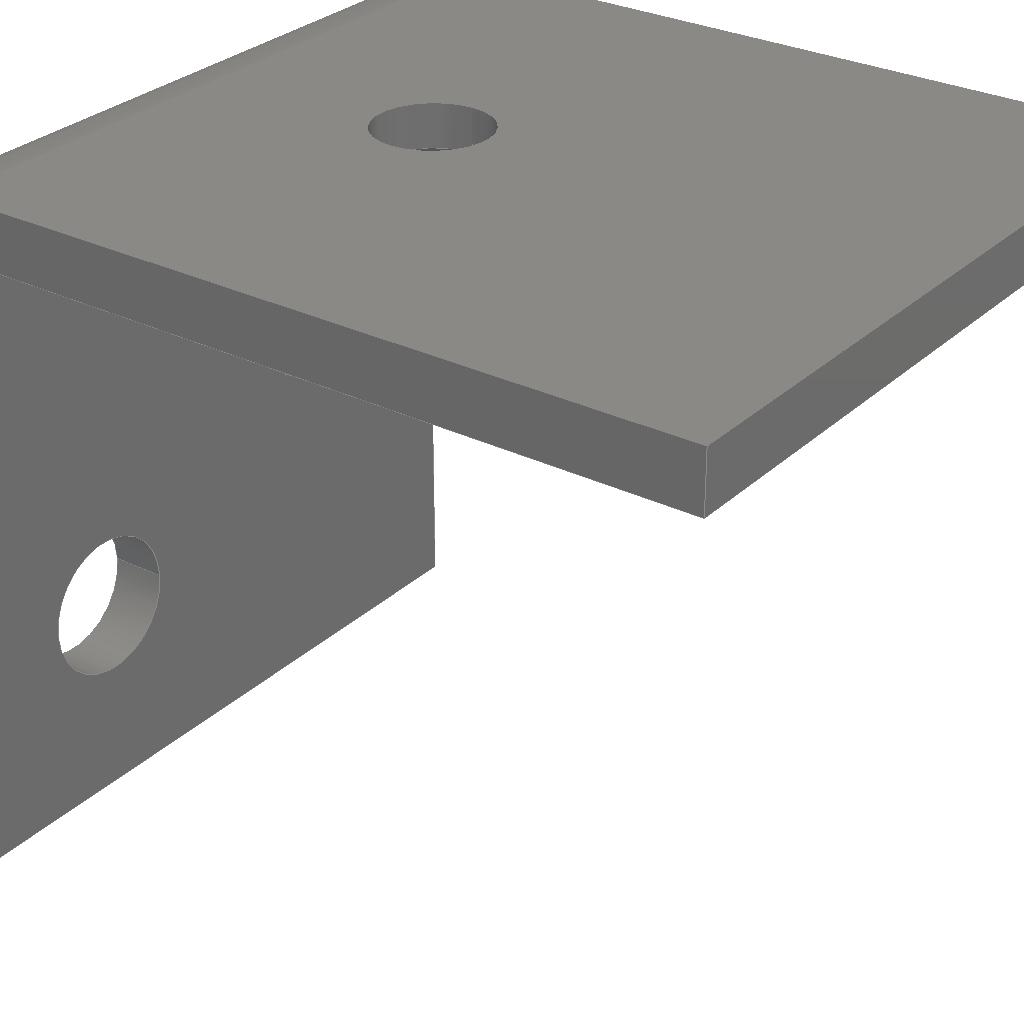
<metadata>
{"format":"step","ext":"step","renderer":"f3d","projection":"perspective","resolution":1024,"background":"white","views":[{"elev":29.4,"azim":-53.7,"up":"+Z"}]}
</metadata>
<code>
ISO-10303-21;
DATA;
#1=MECHANICAL_DESIGN_GEOMETRIC_PRESENTATION_REPRESENTATION('',(#4),#452);
#2=SHAPE_REPRESENTATION_RELATIONSHIP('SRR','None',#459,#3);
#3=ADVANCED_BREP_SHAPE_REPRESENTATION('',(#5),#451);
#4=STYLED_ITEM('',(#469),#5);
#5=MANIFOLD_SOLID_BREP('Body1',#261);
#6=FACE_BOUND('',#42,.T.);
#7=FACE_BOUND('',#48,.T.);
#8=FACE_BOUND('',#49,.T.);
#9=FACE_BOUND('',#52,.T.);
#10=FACE_BOUND('',#53,.T.);
#11=FACE_BOUND('',#57,.T.);
#12=PLANE('',#280);
#13=PLANE('',#290);
#14=PLANE('',#292);
#15=PLANE('',#295);
#16=PLANE('',#296);
#17=PLANE('',#297);
#18=PLANE('',#298);
#19=PLANE('',#299);
#20=CYLINDRICAL_SURFACE('',#278,2);
#21=CYLINDRICAL_SURFACE('',#281,2.5);
#22=CYLINDRICAL_SURFACE('',#284,2.5);
#23=CYLINDRICAL_SURFACE('',#287,4);
#24=CYLINDRICAL_SURFACE('',#293,2);
#25=FACE_OUTER_BOUND('',#39,.T.);
#26=FACE_OUTER_BOUND('',#40,.T.);
#27=FACE_OUTER_BOUND('',#41,.T.);
#28=FACE_OUTER_BOUND('',#43,.T.);
#29=FACE_OUTER_BOUND('',#44,.T.);
#30=FACE_OUTER_BOUND('',#45,.T.);
#31=FACE_OUTER_BOUND('',#46,.T.);
#32=FACE_OUTER_BOUND('',#47,.T.);
#33=FACE_OUTER_BOUND('',#50,.T.);
#34=FACE_OUTER_BOUND('',#51,.T.);
#35=FACE_OUTER_BOUND('',#54,.T.);
#36=FACE_OUTER_BOUND('',#55,.T.);
#37=FACE_OUTER_BOUND('',#56,.T.);
#38=FACE_OUTER_BOUND('',#58,.T.);
#39=EDGE_LOOP('',(#176,#177,#178,#179));
#40=EDGE_LOOP('',(#180,#181,#182,#183));
#41=EDGE_LOOP('',(#184,#185,#186,#187));
#42=EDGE_LOOP('',(#188));
#43=EDGE_LOOP('',(#189,#190,#191,#192));
#44=EDGE_LOOP('',(#193,#194,#195,#196));
#45=EDGE_LOOP('',(#197,#198,#199,#200));
#46=EDGE_LOOP('',(#201,#202,#203,#204,#205,#206,#207,#208));
#47=EDGE_LOOP('',(#209,#210,#211,#212));
#48=EDGE_LOOP('',(#213));
#49=EDGE_LOOP('',(#214));
#50=EDGE_LOOP('',(#215,#216,#217,#218));
#51=EDGE_LOOP('',(#219,#220,#221,#222));
#52=EDGE_LOOP('',(#223));
#53=EDGE_LOOP('',(#224));
#54=EDGE_LOOP('',(#225,#226,#227,#228));
#55=EDGE_LOOP('',(#229,#230,#231,#232));
#56=EDGE_LOOP('',(#233,#234,#235,#236));
#57=EDGE_LOOP('',(#237));
#58=EDGE_LOOP('',(#238,#239,#240,#241,#242,#243,#244,#245));
#59=LINE('',#381,#83);
#60=LINE('',#386,#84);
#61=LINE('',#390,#85);
#62=LINE('',#392,#86);
#63=LINE('',#394,#87);
#64=LINE('',#395,#88);
#65=LINE('',#400,#89);
#66=LINE('',#406,#90);
#67=LINE('',#413,#91);
#68=LINE('',#416,#92);
#69=LINE('',#419,#93);
#70=LINE('',#421,#94);
#71=LINE('',#423,#95);
#72=LINE('',#426,#96);
#73=LINE('',#427,#97);
#74=LINE('',#430,#98);
#75=LINE('',#431,#99);
#76=LINE('',#434,#100);
#77=LINE('',#438,#101);
#78=LINE('',#439,#102);
#79=LINE('',#441,#103);
#80=LINE('',#444,#104);
#81=LINE('',#445,#105);
#82=LINE('',#447,#106);
#83=VECTOR('',#306,2.25);
#84=VECTOR('',#313,2);
#85=VECTOR('',#316,10);
#86=VECTOR('',#317,10);
#87=VECTOR('',#318,10);
#88=VECTOR('',#319,10);
#89=VECTOR('',#324,2.5);
#90=VECTOR('',#331,2.5);
#91=VECTOR('',#338,10);
#92=VECTOR('',#341,10);
#93=VECTOR('',#344,10);
#94=VECTOR('',#345,10);
#95=VECTOR('',#346,10);
#96=VECTOR('',#349,10);
#97=VECTOR('',#350,10);
#98=VECTOR('',#353,10);
#99=VECTOR('',#354,10);
#100=VECTOR('',#357,10);
#101=VECTOR('',#362,10);
#102=VECTOR('',#363,10);
#103=VECTOR('',#366,10);
#104=VECTOR('',#369,10);
#105=VECTOR('',#370,10);
#106=VECTOR('',#373,10);
#107=CIRCLE('',#276,2.5);
#108=CIRCLE('',#277,2);
#109=CIRCLE('',#279,2);
#110=CIRCLE('',#282,2.5);
#111=CIRCLE('',#283,2.5);
#112=CIRCLE('',#285,2.5);
#113=CIRCLE('',#286,2.5);
#114=CIRCLE('',#288,4);
#115=CIRCLE('',#289,4);
#116=CIRCLE('',#291,2);
#117=CIRCLE('',#294,2);
#118=VERTEX_POINT('',#378);
#119=VERTEX_POINT('',#380);
#120=VERTEX_POINT('',#384);
#121=VERTEX_POINT('',#388);
#122=VERTEX_POINT('',#389);
#123=VERTEX_POINT('',#391);
#124=VERTEX_POINT('',#393);
#125=VERTEX_POINT('',#397);
#126=VERTEX_POINT('',#399);
#127=VERTEX_POINT('',#403);
#128=VERTEX_POINT('',#405);
#129=VERTEX_POINT('',#409);
#130=VERTEX_POINT('',#410);
#131=VERTEX_POINT('',#412);
#132=VERTEX_POINT('',#414);
#133=VERTEX_POINT('',#418);
#134=VERTEX_POINT('',#420);
#135=VERTEX_POINT('',#422);
#136=VERTEX_POINT('',#425);
#137=VERTEX_POINT('',#429);
#138=VERTEX_POINT('',#433);
#139=VERTEX_POINT('',#437);
#140=VERTEX_POINT('',#443);
#141=EDGE_CURVE('',#118,#118,#107,.T.);
#142=EDGE_CURVE('',#118,#119,#59,.T.);
#143=EDGE_CURVE('',#119,#119,#108,.T.);
#144=EDGE_CURVE('',#120,#120,#109,.T.);
#145=EDGE_CURVE('',#120,#119,#60,.T.);
#146=EDGE_CURVE('',#121,#122,#61,.T.);
#147=EDGE_CURVE('',#123,#121,#62,.T.);
#148=EDGE_CURVE('',#124,#123,#63,.T.);
#149=EDGE_CURVE('',#122,#124,#64,.T.);
#150=EDGE_CURVE('',#125,#125,#110,.T.);
#151=EDGE_CURVE('',#125,#126,#65,.T.);
#152=EDGE_CURVE('',#126,#126,#111,.T.);
#153=EDGE_CURVE('',#127,#127,#112,.T.);
#154=EDGE_CURVE('',#127,#128,#66,.T.);
#155=EDGE_CURVE('',#128,#128,#113,.T.);
#156=EDGE_CURVE('',#129,#130,#114,.T.);
#157=EDGE_CURVE('',#130,#131,#67,.T.);
#158=EDGE_CURVE('',#131,#132,#115,.T.);
#159=EDGE_CURVE('',#132,#129,#68,.T.);
#160=EDGE_CURVE('',#131,#133,#69,.T.);
#161=EDGE_CURVE('',#133,#134,#70,.T.);
#162=EDGE_CURVE('',#134,#135,#71,.T.);
#163=EDGE_CURVE('',#122,#135,#116,.T.);
#164=EDGE_CURVE('',#124,#136,#72,.T.);
#165=EDGE_CURVE('',#136,#132,#73,.T.);
#166=EDGE_CURVE('',#137,#130,#74,.T.);
#167=EDGE_CURVE('',#133,#137,#75,.T.);
#168=EDGE_CURVE('',#135,#138,#76,.T.);
#169=EDGE_CURVE('',#138,#121,#117,.T.);
#170=EDGE_CURVE('',#134,#139,#77,.T.);
#171=EDGE_CURVE('',#138,#139,#78,.T.);
#172=EDGE_CURVE('',#139,#137,#79,.T.);
#173=EDGE_CURVE('',#140,#123,#80,.T.);
#174=EDGE_CURVE('',#136,#140,#81,.T.);
#175=EDGE_CURVE('',#129,#140,#82,.T.);
#176=ORIENTED_EDGE('',*,*,#141,.T.);
#177=ORIENTED_EDGE('',*,*,#142,.T.);
#178=ORIENTED_EDGE('',*,*,#143,.T.);
#179=ORIENTED_EDGE('',*,*,#142,.F.);
#180=ORIENTED_EDGE('',*,*,#144,.F.);
#181=ORIENTED_EDGE('',*,*,#145,.T.);
#182=ORIENTED_EDGE('',*,*,#143,.F.);
#183=ORIENTED_EDGE('',*,*,#145,.F.);
#184=ORIENTED_EDGE('',*,*,#146,.F.);
#185=ORIENTED_EDGE('',*,*,#147,.F.);
#186=ORIENTED_EDGE('',*,*,#148,.F.);
#187=ORIENTED_EDGE('',*,*,#149,.F.);
#188=ORIENTED_EDGE('',*,*,#141,.F.);
#189=ORIENTED_EDGE('',*,*,#150,.F.);
#190=ORIENTED_EDGE('',*,*,#151,.T.);
#191=ORIENTED_EDGE('',*,*,#152,.F.);
#192=ORIENTED_EDGE('',*,*,#151,.F.);
#193=ORIENTED_EDGE('',*,*,#153,.F.);
#194=ORIENTED_EDGE('',*,*,#154,.T.);
#195=ORIENTED_EDGE('',*,*,#155,.F.);
#196=ORIENTED_EDGE('',*,*,#154,.F.);
#197=ORIENTED_EDGE('',*,*,#156,.T.);
#198=ORIENTED_EDGE('',*,*,#157,.T.);
#199=ORIENTED_EDGE('',*,*,#158,.T.);
#200=ORIENTED_EDGE('',*,*,#159,.T.);
#201=ORIENTED_EDGE('',*,*,#158,.F.);
#202=ORIENTED_EDGE('',*,*,#160,.T.);
#203=ORIENTED_EDGE('',*,*,#161,.T.);
#204=ORIENTED_EDGE('',*,*,#162,.T.);
#205=ORIENTED_EDGE('',*,*,#163,.F.);
#206=ORIENTED_EDGE('',*,*,#149,.T.);
#207=ORIENTED_EDGE('',*,*,#164,.T.);
#208=ORIENTED_EDGE('',*,*,#165,.T.);
#209=ORIENTED_EDGE('',*,*,#157,.F.);
#210=ORIENTED_EDGE('',*,*,#166,.F.);
#211=ORIENTED_EDGE('',*,*,#167,.F.);
#212=ORIENTED_EDGE('',*,*,#160,.F.);
#213=ORIENTED_EDGE('',*,*,#150,.T.);
#214=ORIENTED_EDGE('',*,*,#153,.T.);
#215=ORIENTED_EDGE('',*,*,#163,.T.);
#216=ORIENTED_EDGE('',*,*,#168,.T.);
#217=ORIENTED_EDGE('',*,*,#169,.T.);
#218=ORIENTED_EDGE('',*,*,#146,.T.);
#219=ORIENTED_EDGE('',*,*,#168,.F.);
#220=ORIENTED_EDGE('',*,*,#162,.F.);
#221=ORIENTED_EDGE('',*,*,#170,.T.);
#222=ORIENTED_EDGE('',*,*,#171,.F.);
#223=ORIENTED_EDGE('',*,*,#152,.T.);
#224=ORIENTED_EDGE('',*,*,#155,.T.);
#225=ORIENTED_EDGE('',*,*,#161,.F.);
#226=ORIENTED_EDGE('',*,*,#167,.T.);
#227=ORIENTED_EDGE('',*,*,#172,.F.);
#228=ORIENTED_EDGE('',*,*,#170,.F.);
#229=ORIENTED_EDGE('',*,*,#164,.F.);
#230=ORIENTED_EDGE('',*,*,#148,.T.);
#231=ORIENTED_EDGE('',*,*,#173,.F.);
#232=ORIENTED_EDGE('',*,*,#174,.F.);
#233=ORIENTED_EDGE('',*,*,#159,.F.);
#234=ORIENTED_EDGE('',*,*,#165,.F.);
#235=ORIENTED_EDGE('',*,*,#174,.T.);
#236=ORIENTED_EDGE('',*,*,#175,.F.);
#237=ORIENTED_EDGE('',*,*,#144,.T.);
#238=ORIENTED_EDGE('',*,*,#156,.F.);
#239=ORIENTED_EDGE('',*,*,#175,.T.);
#240=ORIENTED_EDGE('',*,*,#173,.T.);
#241=ORIENTED_EDGE('',*,*,#147,.T.);
#242=ORIENTED_EDGE('',*,*,#169,.F.);
#243=ORIENTED_EDGE('',*,*,#171,.T.);
#244=ORIENTED_EDGE('',*,*,#172,.T.);
#245=ORIENTED_EDGE('',*,*,#166,.T.);
#246=CONICAL_SURFACE('',#275,2.25,0.7854);
#247=ADVANCED_FACE('',(#25),#246,.F.);
#248=ADVANCED_FACE('',(#26),#20,.F.);
#249=ADVANCED_FACE('',(#27,#6),#12,.T.);
#250=ADVANCED_FACE('',(#28),#21,.F.);
#251=ADVANCED_FACE('',(#29),#22,.F.);
#252=ADVANCED_FACE('',(#30),#23,.T.);
#253=ADVANCED_FACE('',(#31),#13,.F.);
#254=ADVANCED_FACE('',(#32,#7,#8),#14,.T.);
#255=ADVANCED_FACE('',(#33),#24,.F.);
#256=ADVANCED_FACE('',(#34,#9,#10),#15,.T.);
#257=ADVANCED_FACE('',(#35),#16,.T.);
#258=ADVANCED_FACE('',(#36),#17,.T.);
#259=ADVANCED_FACE('',(#37,#11),#18,.T.);
#260=ADVANCED_FACE('',(#38),#19,.T.);
#261=CLOSED_SHELL('',(#247,#248,#249,#250,#251,#252,#253,#254,#255,#256,
#257,#258,#259,#260));
#262=DERIVED_UNIT_ELEMENT(#264,1);
#263=DERIVED_UNIT_ELEMENT(#454,-3);
#264=(
MASS_UNIT()
NAMED_UNIT(*)
SI_UNIT(.KILO.,.GRAM.)
);
#265=DERIVED_UNIT((#262,#263));
#266=MEASURE_REPRESENTATION_ITEM('density measure',
POSITIVE_RATIO_MEASURE(7850),#265);
#267=PROPERTY_DEFINITION_REPRESENTATION(#272,#269);
#268=PROPERTY_DEFINITION_REPRESENTATION(#273,#270);
#269=REPRESENTATION('material name',(#271),#451);
#270=REPRESENTATION('density',(#266),#451);
#271=DESCRIPTIVE_REPRESENTATION_ITEM('Steel','Steel');
#272=PROPERTY_DEFINITION('material property','material name',#461);
#273=PROPERTY_DEFINITION('material property','density of part',#461);
#274=AXIS2_PLACEMENT_3D('placement',#376,#300,#301);
#275=AXIS2_PLACEMENT_3D('',#377,#302,#303);
#276=AXIS2_PLACEMENT_3D('',#379,#304,#305);
#277=AXIS2_PLACEMENT_3D('',#382,#307,#308);
#278=AXIS2_PLACEMENT_3D('',#383,#309,#310);
#279=AXIS2_PLACEMENT_3D('',#385,#311,#312);
#280=AXIS2_PLACEMENT_3D('',#387,#314,#315);
#281=AXIS2_PLACEMENT_3D('',#396,#320,#321);
#282=AXIS2_PLACEMENT_3D('',#398,#322,#323);
#283=AXIS2_PLACEMENT_3D('',#401,#325,#326);
#284=AXIS2_PLACEMENT_3D('',#402,#327,#328);
#285=AXIS2_PLACEMENT_3D('',#404,#329,#330);
#286=AXIS2_PLACEMENT_3D('',#407,#332,#333);
#287=AXIS2_PLACEMENT_3D('',#408,#334,#335);
#288=AXIS2_PLACEMENT_3D('',#411,#336,#337);
#289=AXIS2_PLACEMENT_3D('',#415,#339,#340);
#290=AXIS2_PLACEMENT_3D('',#417,#342,#343);
#291=AXIS2_PLACEMENT_3D('',#424,#347,#348);
#292=AXIS2_PLACEMENT_3D('',#428,#351,#352);
#293=AXIS2_PLACEMENT_3D('',#432,#355,#356);
#294=AXIS2_PLACEMENT_3D('',#435,#358,#359);
#295=AXIS2_PLACEMENT_3D('',#436,#360,#361);
#296=AXIS2_PLACEMENT_3D('',#440,#364,#365);
#297=AXIS2_PLACEMENT_3D('',#442,#367,#368);
#298=AXIS2_PLACEMENT_3D('',#446,#371,#372);
#299=AXIS2_PLACEMENT_3D('',#448,#374,#375);
#300=DIRECTION('axis',(0,0,1));
#301=DIRECTION('refdir',(1,0,0));
#302=DIRECTION('center_axis',(0,0,-1));
#303=DIRECTION('ref_axis',(-1,0,0));
#304=DIRECTION('center_axis',(0,0,-1));
#305=DIRECTION('ref_axis',(-1,0,0));
#306=DIRECTION('',(-0.7071,8.66e-17,0.7071));
#307=DIRECTION('center_axis',(0,0,1));
#308=DIRECTION('ref_axis',(-1,0,0));
#309=DIRECTION('center_axis',(0,0,-1));
#310=DIRECTION('ref_axis',(-1,0,0));
#311=DIRECTION('center_axis',(0,0,-1));
#312=DIRECTION('ref_axis',(-1,0,0));
#313=DIRECTION('',(0,0,-1));
#314=DIRECTION('center_axis',(0,0,-1));
#315=DIRECTION('ref_axis',(0,1,0));
#316=DIRECTION('',(-1,0,0));
#317=DIRECTION('',(0,1,0));
#318=DIRECTION('',(1,0,0));
#319=DIRECTION('',(0,-1,0));
#320=DIRECTION('center_axis',(0,-1,0));
#321=DIRECTION('ref_axis',(-1,0,0));
#322=DIRECTION('center_axis',(0,-1,0));
#323=DIRECTION('ref_axis',(-1,0,0));
#324=DIRECTION('',(0,-1,0));
#325=DIRECTION('center_axis',(0,1,0));
#326=DIRECTION('ref_axis',(-1,0,0));
#327=DIRECTION('center_axis',(0,-1,0));
#328=DIRECTION('ref_axis',(-1,0,0));
#329=DIRECTION('center_axis',(0,-1,0));
#330=DIRECTION('ref_axis',(-1,0,0));
#331=DIRECTION('',(0,-1,0));
#332=DIRECTION('center_axis',(0,1,0));
#333=DIRECTION('ref_axis',(-1,0,0));
#334=DIRECTION('center_axis',(1,0,0));
#335=DIRECTION('ref_axis',(0,0.7071,0.7071));
#336=DIRECTION('center_axis',(-1,0,0));
#337=DIRECTION('ref_axis',(0,0.7071,0.7071));
#338=DIRECTION('',(-1,0,0));
#339=DIRECTION('center_axis',(1,0,0));
#340=DIRECTION('ref_axis',(0,0.7071,0.7071));
#341=DIRECTION('',(1,0,0));
#342=DIRECTION('center_axis',(1,0,0));
#343=DIRECTION('ref_axis',(0,1,0));
#344=DIRECTION('',(0,0,-1));
#345=DIRECTION('',(0,-1,5.551e-16));
#346=DIRECTION('',(0,0,1));
#347=DIRECTION('center_axis',(-1,0,0));
#348=DIRECTION('ref_axis',(0,0.7071,0.7071));
#349=DIRECTION('',(0,0,1));
#350=DIRECTION('',(0,1,0));
#351=DIRECTION('center_axis',(0,1,0));
#352=DIRECTION('ref_axis',(0,0,1));
#353=DIRECTION('',(0,0,1));
#354=DIRECTION('',(1,0,0));
#355=DIRECTION('center_axis',(1,0,0));
#356=DIRECTION('ref_axis',(0,0.7071,0.7071));
#357=DIRECTION('',(1,0,0));
#358=DIRECTION('center_axis',(1,0,0));
#359=DIRECTION('ref_axis',(0,0.7071,0.7071));
#360=DIRECTION('center_axis',(0,-1,0));
#361=DIRECTION('ref_axis',(0,0,-1));
#362=DIRECTION('',(1,0,0));
#363=DIRECTION('',(0,0,-1));
#364=DIRECTION('center_axis',(0,-5.551e-16,-1));
#365=DIRECTION('ref_axis',(0,1,-5.551e-16));
#366=DIRECTION('',(0,1,-5.551e-16));
#367=DIRECTION('center_axis',(0,-1,0));
#368=DIRECTION('ref_axis',(0,0,-1));
#369=DIRECTION('',(0,0,-1));
#370=DIRECTION('',(1,0,0));
#371=DIRECTION('center_axis',(0,0,1));
#372=DIRECTION('ref_axis',(0,-1,0));
#373=DIRECTION('',(0,-1,0));
#374=DIRECTION('center_axis',(1,0,0));
#375=DIRECTION('ref_axis',(0,0,-1));
#376=CARTESIAN_POINT('',(0,0,0));
#377=CARTESIAN_POINT('Origin',(12.5,6,28.25));
#378=CARTESIAN_POINT('',(15,6,28));
#379=CARTESIAN_POINT('Origin',(12.5,6,28));
#380=CARTESIAN_POINT('',(14.5,6,28.5));
#381=CARTESIAN_POINT('',(14.75,6,28.25));
#382=CARTESIAN_POINT('Origin',(12.5,6,28.5));
#383=CARTESIAN_POINT('Origin',(12.5,6,30));
#384=CARTESIAN_POINT('',(14.5,6,30));
#385=CARTESIAN_POINT('Origin',(12.5,6,30));
#386=CARTESIAN_POINT('',(14.5,6,30));
#387=CARTESIAN_POINT('Origin',(0,-12,28));
#388=CARTESIAN_POINT('',(25,14,28));
#389=CARTESIAN_POINT('',(0,14,28));
#390=CARTESIAN_POINT('',(0,14,28));
#391=CARTESIAN_POINT('',(25,-12,28));
#392=CARTESIAN_POINT('',(25,16,28));
#393=CARTESIAN_POINT('',(0,-12,28));
#394=CARTESIAN_POINT('',(0,-12,28));
#395=CARTESIAN_POINT('',(0,16,28));
#396=CARTESIAN_POINT('Origin',(18,18,19));
#397=CARTESIAN_POINT('',(20.5,18,19));
#398=CARTESIAN_POINT('Origin',(18,18,19));
#399=CARTESIAN_POINT('',(20.5,16,19));
#400=CARTESIAN_POINT('',(20.5,18,19));
#401=CARTESIAN_POINT('Origin',(18,16,19));
#402=CARTESIAN_POINT('Origin',(7,18,12));
#403=CARTESIAN_POINT('',(9.5,18,12));
#404=CARTESIAN_POINT('Origin',(7,18,12));
#405=CARTESIAN_POINT('',(9.5,16,12));
#406=CARTESIAN_POINT('',(9.5,18,12));
#407=CARTESIAN_POINT('Origin',(7,16,12));
#408=CARTESIAN_POINT('Origin',(0,14,26));
#409=CARTESIAN_POINT('',(25,14,30));
#410=CARTESIAN_POINT('',(25,18,26));
#411=CARTESIAN_POINT('Origin',(25,14,26));
#412=CARTESIAN_POINT('',(0,18,26));
#413=CARTESIAN_POINT('',(0,18,26));
#414=CARTESIAN_POINT('',(0,14,30));
#415=CARTESIAN_POINT('Origin',(0,14,26));
#416=CARTESIAN_POINT('',(0,14,30));
#417=CARTESIAN_POINT('Origin',(0,3,17.5));
#418=CARTESIAN_POINT('',(0,18,5));
#419=CARTESIAN_POINT('',(0,18,30));
#420=CARTESIAN_POINT('',(0,16,5));
#421=CARTESIAN_POINT('',(0,18,5));
#422=CARTESIAN_POINT('',(0,16,26));
#423=CARTESIAN_POINT('',(0,16,5));
#424=CARTESIAN_POINT('Origin',(0,14,26));
#425=CARTESIAN_POINT('',(0,-12,30));
#426=CARTESIAN_POINT('',(0,-12,28));
#427=CARTESIAN_POINT('',(0,-12,30));
#428=CARTESIAN_POINT('Origin',(0,18,5));
#429=CARTESIAN_POINT('',(25,18,5));
#430=CARTESIAN_POINT('',(25,18,30));
#431=CARTESIAN_POINT('',(0,18,5));
#432=CARTESIAN_POINT('Origin',(0,14,26));
#433=CARTESIAN_POINT('',(25,16,26));
#434=CARTESIAN_POINT('',(0,16,26));
#435=CARTESIAN_POINT('Origin',(25,14,26));
#436=CARTESIAN_POINT('Origin',(0,16,28));
#437=CARTESIAN_POINT('',(25,16,5));
#438=CARTESIAN_POINT('',(0,16,5));
#439=CARTESIAN_POINT('',(25,16,5));
#440=CARTESIAN_POINT('Origin',(0,16,5));
#441=CARTESIAN_POINT('',(25,18,5));
#442=CARTESIAN_POINT('Origin',(0,-12,30));
#443=CARTESIAN_POINT('',(25,-12,30));
#444=CARTESIAN_POINT('',(25,-12,28));
#445=CARTESIAN_POINT('',(0,-12,30));
#446=CARTESIAN_POINT('Origin',(0,18,30));
#447=CARTESIAN_POINT('',(25,-12,30));
#448=CARTESIAN_POINT('Origin',(25,3,17.5));
#449=UNCERTAINTY_MEASURE_WITH_UNIT(LENGTH_MEASURE(0.01),#453,
'DISTANCE_ACCURACY_VALUE',
'Maximum model space distance between geometric entities at asserted c
onnectivities');
#450=UNCERTAINTY_MEASURE_WITH_UNIT(LENGTH_MEASURE(0.01),#453,
'DISTANCE_ACCURACY_VALUE',
'Maximum model space distance between geometric entities at asserted c
onnectivities');
#451=(
GEOMETRIC_REPRESENTATION_CONTEXT(3)
GLOBAL_UNCERTAINTY_ASSIGNED_CONTEXT((#449))
GLOBAL_UNIT_ASSIGNED_CONTEXT((#453,#455,#456))
REPRESENTATION_CONTEXT('','3D')
);
#452=(
GEOMETRIC_REPRESENTATION_CONTEXT(3)
GLOBAL_UNCERTAINTY_ASSIGNED_CONTEXT((#450))
GLOBAL_UNIT_ASSIGNED_CONTEXT((#453,#455,#456))
REPRESENTATION_CONTEXT('','3D')
);
#453=(
LENGTH_UNIT()
NAMED_UNIT(*)
SI_UNIT(.MILLI.,.METRE.)
);
#454=(
LENGTH_UNIT()
NAMED_UNIT(*)
SI_UNIT($,.METRE.)
);
#455=(
NAMED_UNIT(*)
PLANE_ANGLE_UNIT()
SI_UNIT($,.RADIAN.)
);
#456=(
NAMED_UNIT(*)
SI_UNIT($,.STERADIAN.)
SOLID_ANGLE_UNIT()
);
#457=SHAPE_DEFINITION_REPRESENTATION(#458,#459);
#458=PRODUCT_DEFINITION_SHAPE('',$,#461);
#459=SHAPE_REPRESENTATION('',(#274),#451);
#460=PRODUCT_DEFINITION_CONTEXT('part definition',#465,'design');
#461=PRODUCT_DEFINITION('locker','locker',#462,#460);
#462=PRODUCT_DEFINITION_FORMATION('',$,#467);
#463=PRODUCT_RELATED_PRODUCT_CATEGORY('locker','locker',(#467));
#464=APPLICATION_PROTOCOL_DEFINITION('international standard',
'automotive_design',2009,#465);
#465=APPLICATION_CONTEXT(
'Core Data for Automotive Mechanical Design Process');
#466=PRODUCT_CONTEXT('part definition',#465,'mechanical');
#467=PRODUCT('locker','locker',$,(#466));
#468=PRESENTATION_STYLE_ASSIGNMENT((#470));
#469=PRESENTATION_STYLE_ASSIGNMENT((#471));
#470=SURFACE_STYLE_USAGE(.BOTH.,#472);
#471=SURFACE_STYLE_USAGE(.BOTH.,#473);
#472=SURFACE_SIDE_STYLE('',(#474));
#473=SURFACE_SIDE_STYLE('',(#475));
#474=SURFACE_STYLE_FILL_AREA(#476);
#475=SURFACE_STYLE_FILL_AREA(#477);
#476=FILL_AREA_STYLE('Steel - Satin',(#478));
#477=FILL_AREA_STYLE('Aluminum - Satin',(#479));
#478=FILL_AREA_STYLE_COLOUR('Steel - Satin',#480);
#479=FILL_AREA_STYLE_COLOUR('Aluminum - Satin',#481);
#480=COLOUR_RGB('Steel - Satin',0.6275,0.6275,0.6275);
#481=COLOUR_RGB('Aluminum - Satin',0.9608,0.9608,0.9647);
ENDSEC;
END-ISO-10303-21;

</code>
